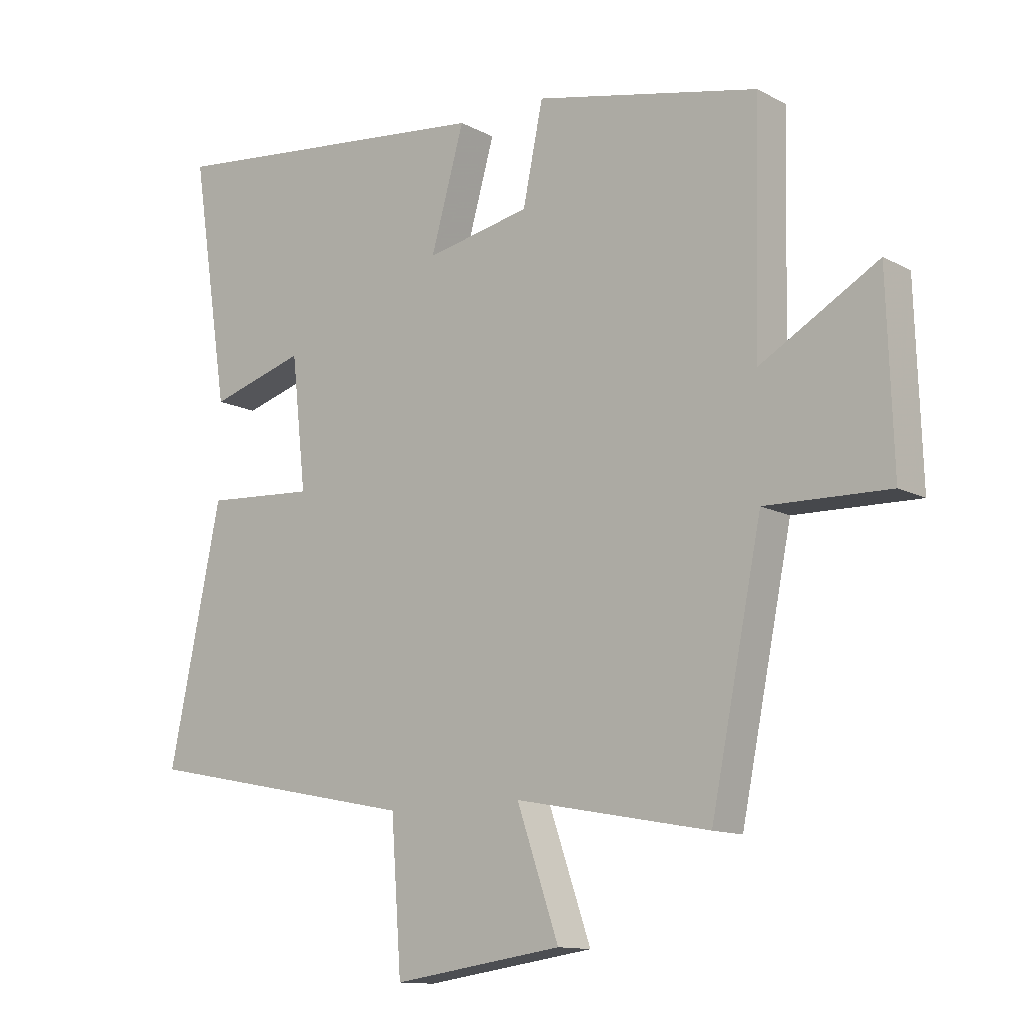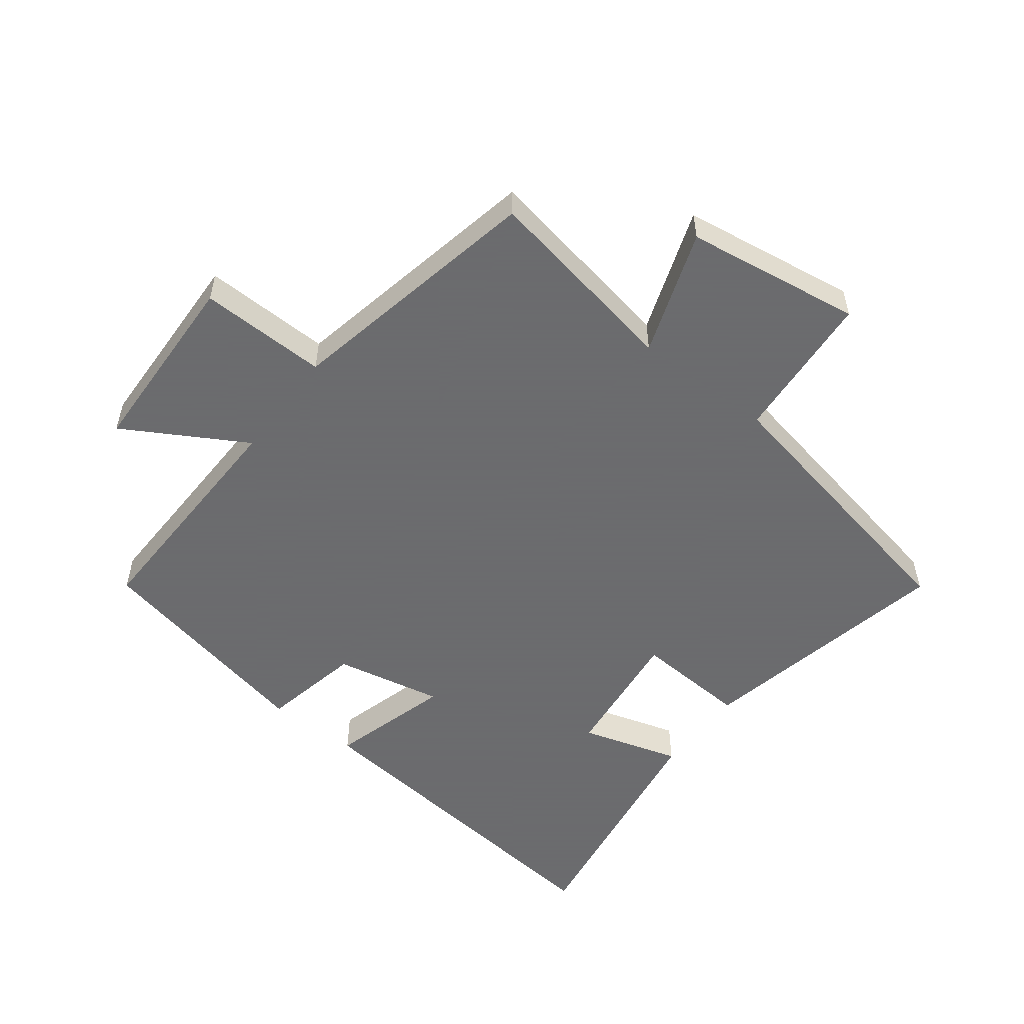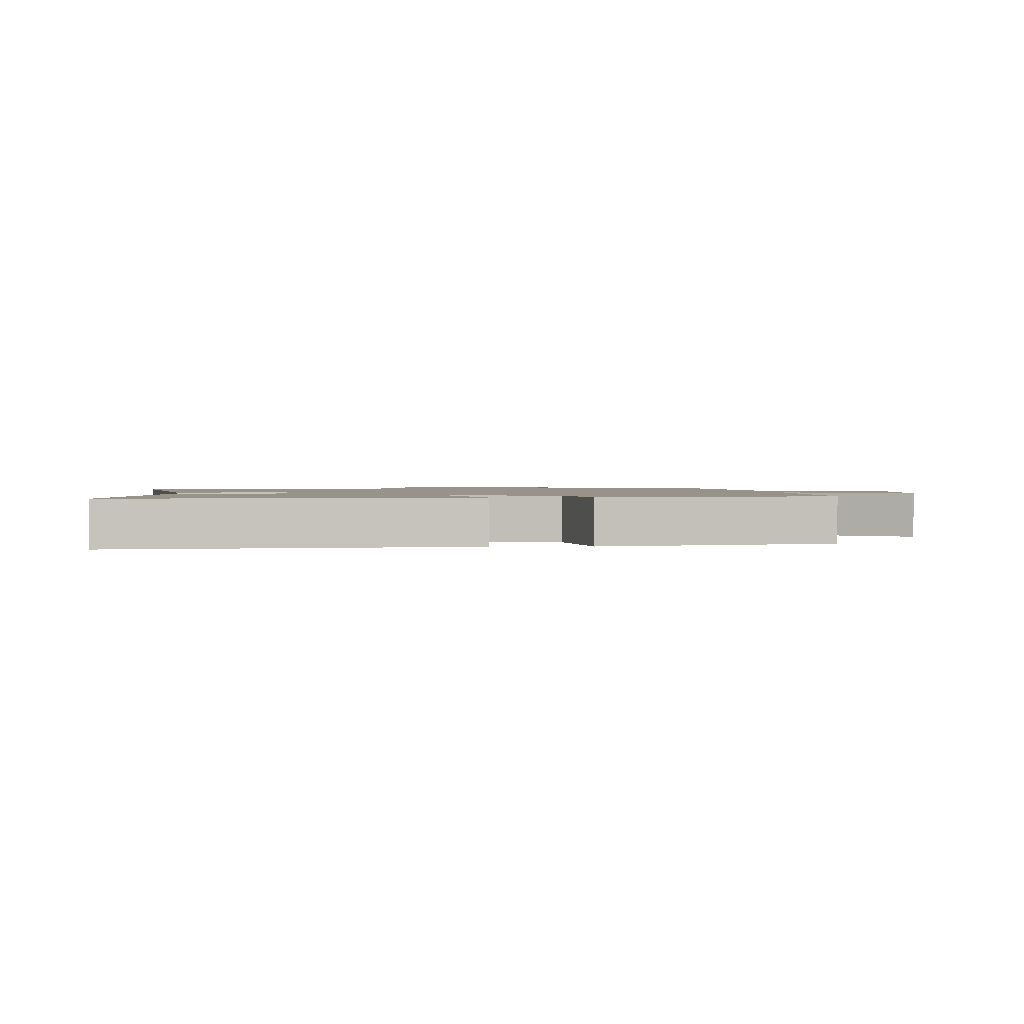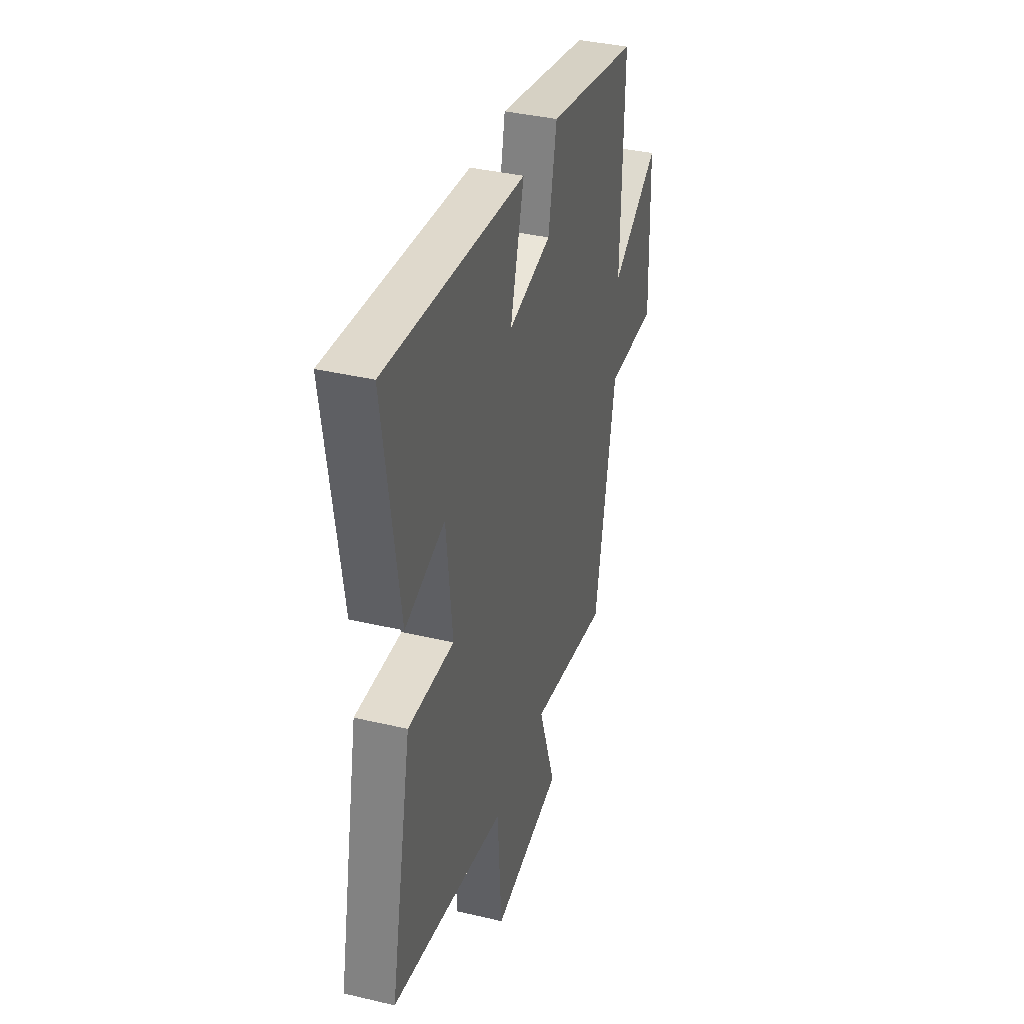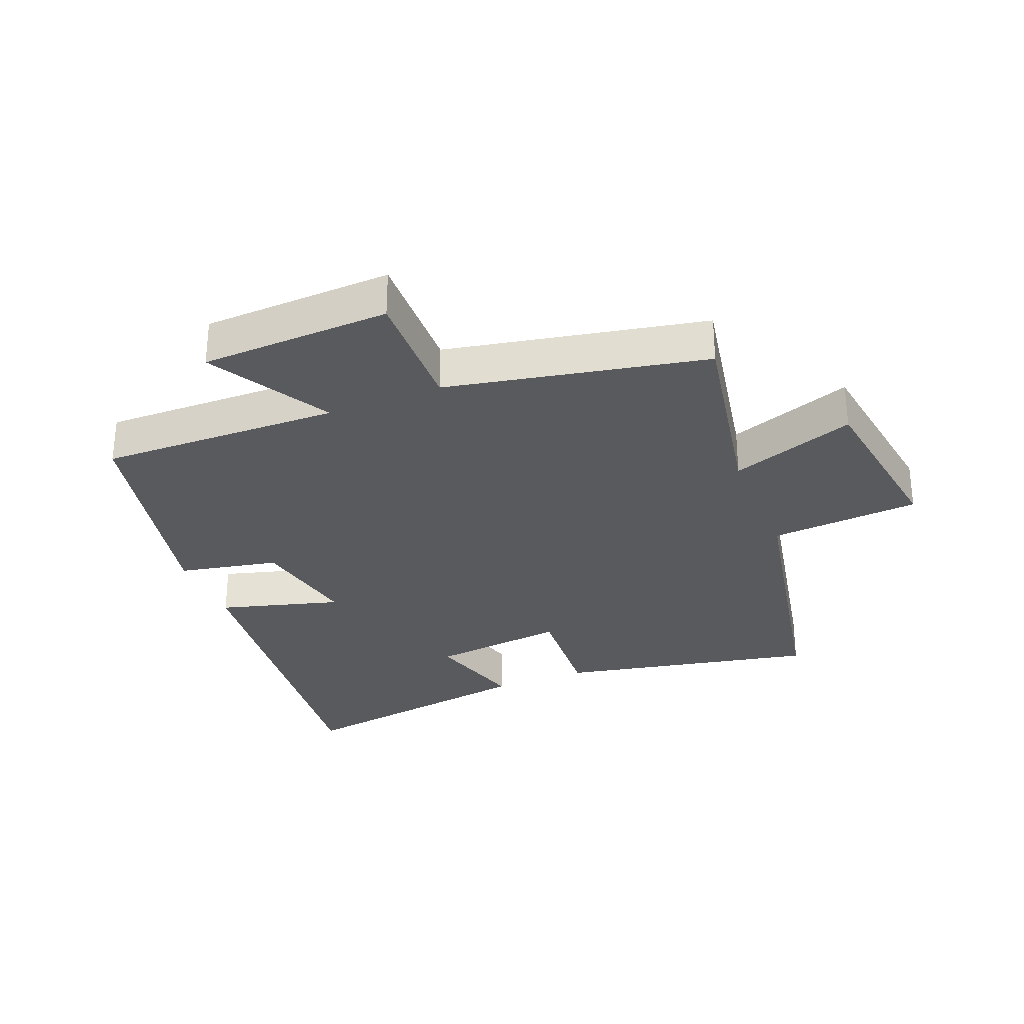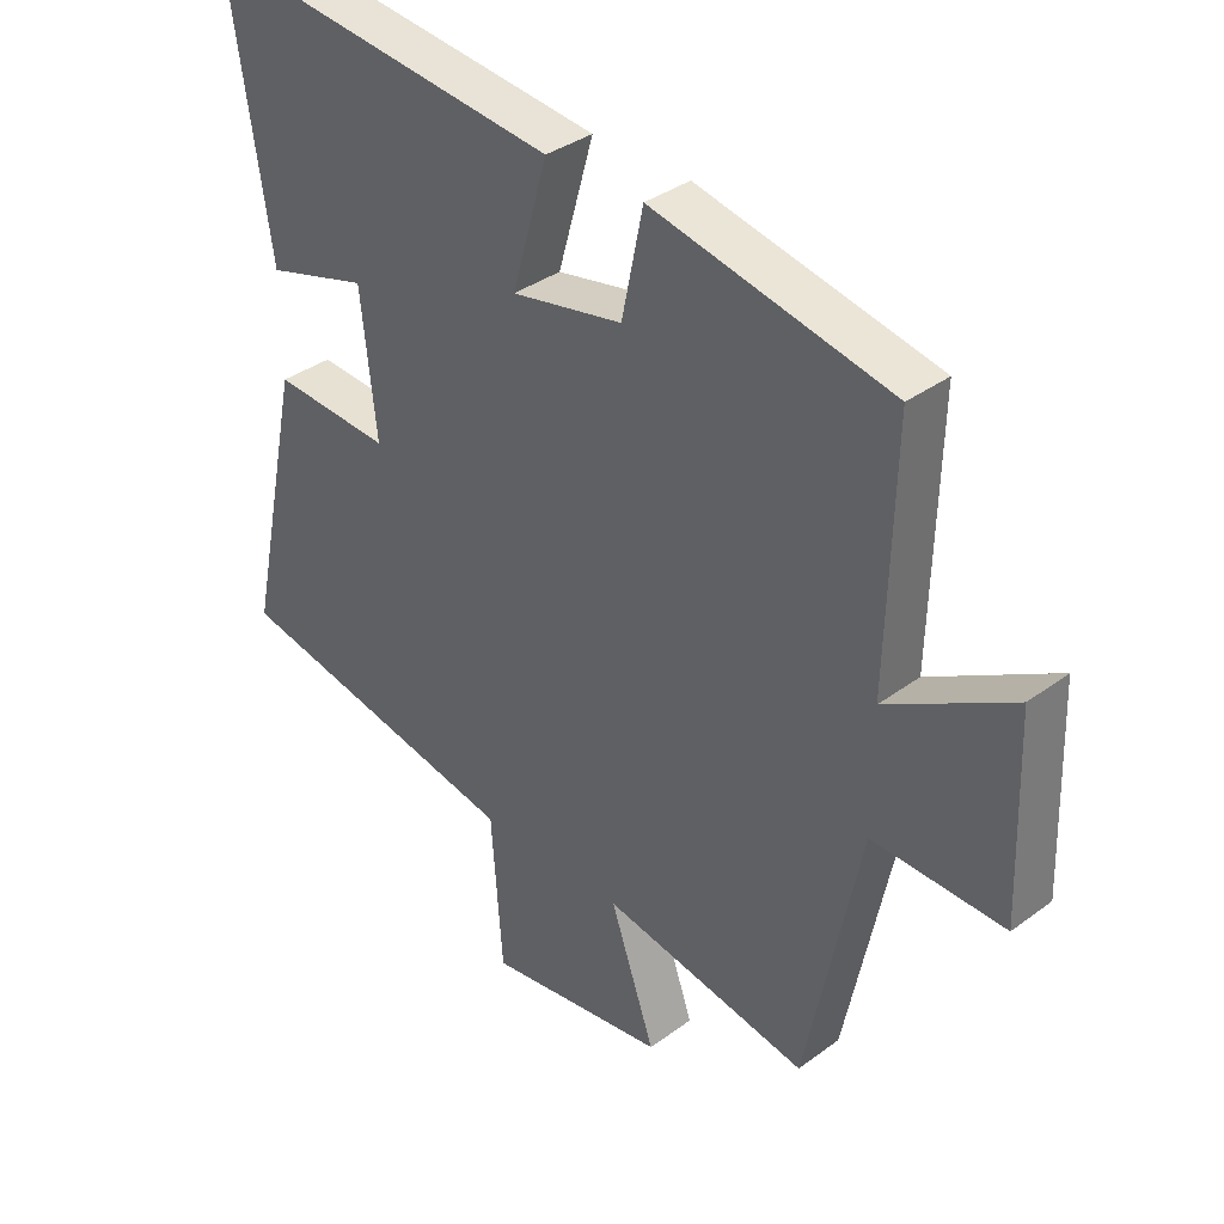
<metadata>
{"format":"obj","ext":"obj","renderer":"f3d","projection":"perspective","resolution":1024,"background":"white","views":[{"elev":-12.5,"azim":39.3,"up":"+Z"},{"elev":-53.5,"azim":142.8,"up":"+Y"},{"elev":1.4,"azim":-3.3,"up":"+Y"},{"elev":38.0,"azim":-73.3,"up":"+Z"},{"elev":-30.5,"azim":112.1,"up":"+Y"},{"elev":35.9,"azim":45.9,"up":"+Z"}]}
</metadata>
<code>
v -0.562 0.07 0.562
v -0.008 0.07 0.5
v -0.063 0.07 0.307
v 0.109 0.07 0.341
v 0.142 0.07 0.5
v 0.51 0.07 0.42
v 0.5 0.07 0.037
v 0.693 0.07 0.147
v 0.703 0.07 -0.155
v 0.5 0.07 -0.149
v 0.416 0.07 -0.56
v 0.097 0.07 -0.5
v 0.166 0.07 -0.699
v -0.114 0.07 -0.739
v -0.131 0.07 -0.5
v -0.586 0.07 -0.408
v -0.5 0.07 0.002
v -0.318 0.07 -0.01
v -0.342 0.07 0.206
v -0.5 0.07 0.16
v -0.562 0 0.562
v -0.008 0 0.5
v -0.063 0 0.307
v 0.109 0 0.341
v 0.142 0 0.5
v 0.51 0 0.42
v 0.5 0 0.037
v 0.693 0 0.147
v 0.703 0 -0.155
v 0.5 0 -0.149
v 0.416 0 -0.56
v 0.097 0 -0.5
v 0.166 0 -0.699
v -0.114 0 -0.739
v -0.131 0 -0.5
v -0.586 0 -0.408
v -0.5 0 0.002
v -0.318 0 -0.01
v -0.342 0 0.206
v -0.5 0 0.16
f 19 20 1 2
f 18 19 2 3
f 15 16 17 18
f 15 18 3 4
f 12 13 14 15
f 12 15 4
f 10 11 12 4
f 7 8 9 10
f 7 10 4 5
f 5 6 7
f 22 21 40 39
f 23 22 39 38
f 38 37 36 35
f 24 23 38 35
f 35 34 33 32
f 24 35 32
f 24 32 31 30
f 30 29 28 27
f 25 24 30 27
f 27 26 25
f 1 21 22 2
f 2 22 23 3
f 3 23 24 4
f 4 24 25 5
f 5 25 26 6
f 6 26 27 7
f 7 27 28 8
f 8 28 29 9
f 9 29 30 10
f 10 30 31 11
f 11 31 32 12
f 12 32 33 13
f 13 33 34 14
f 14 34 35 15
f 15 35 36 16
f 16 36 37 17
f 17 37 38 18
f 18 38 39 19
f 19 39 40 20
f 20 40 21 1

</code>
